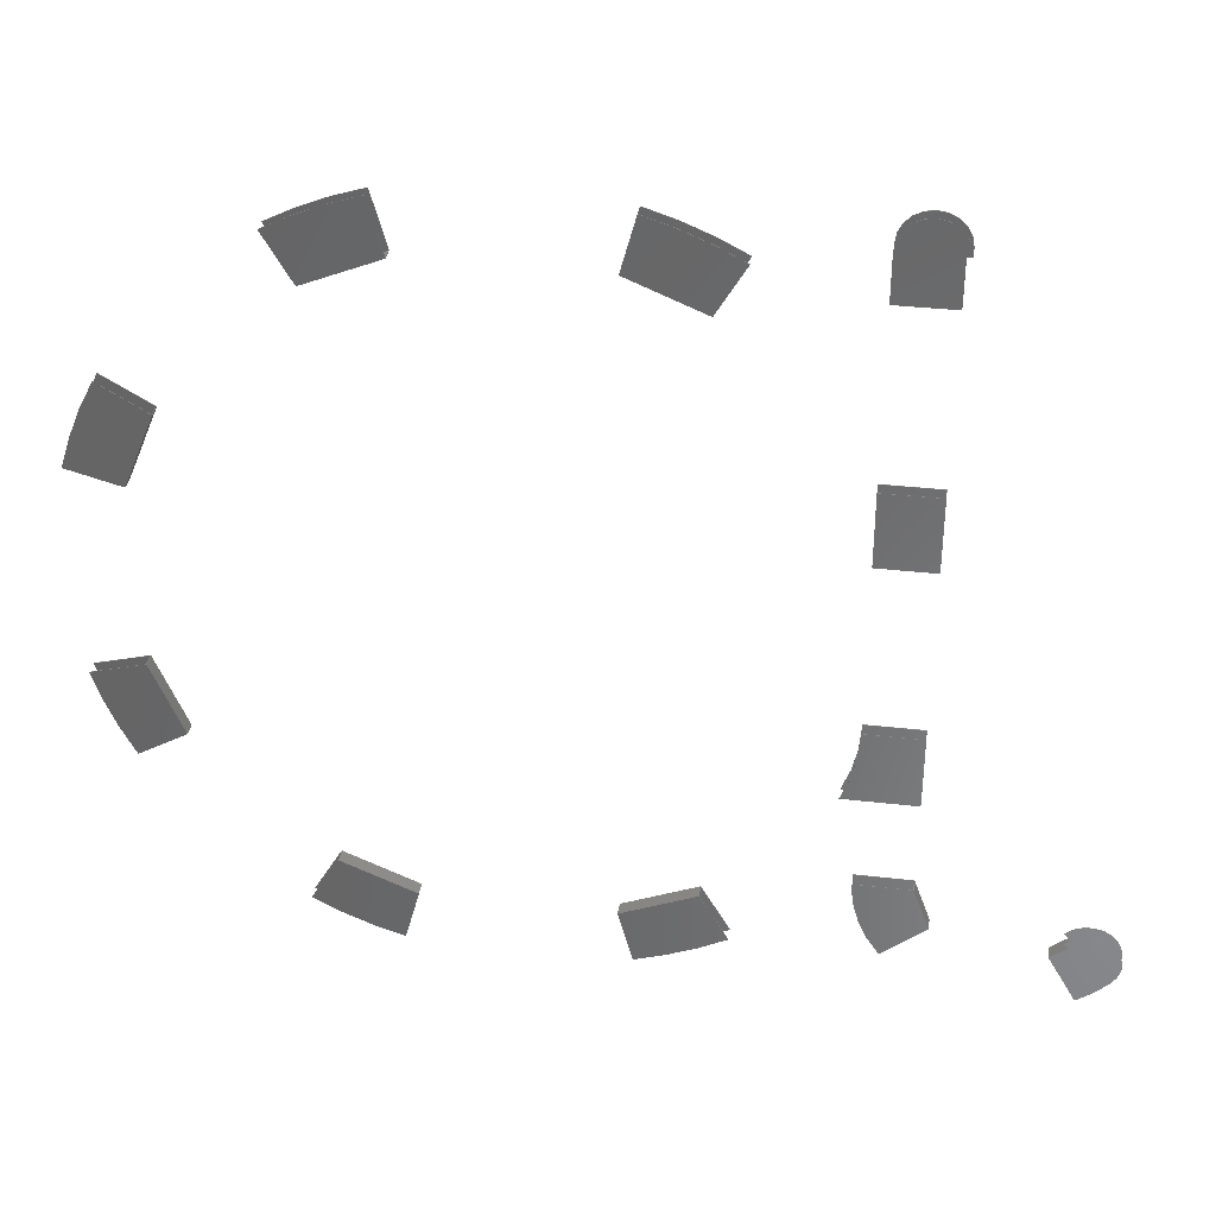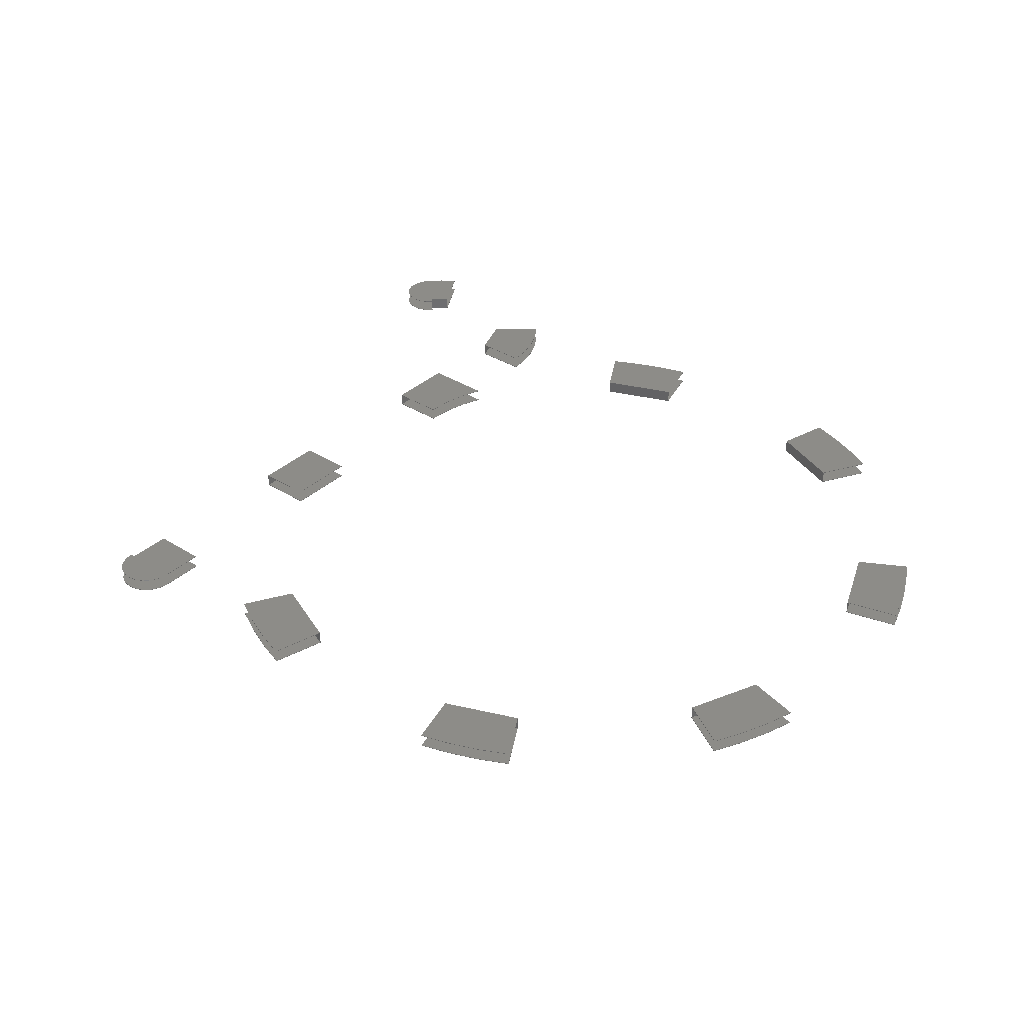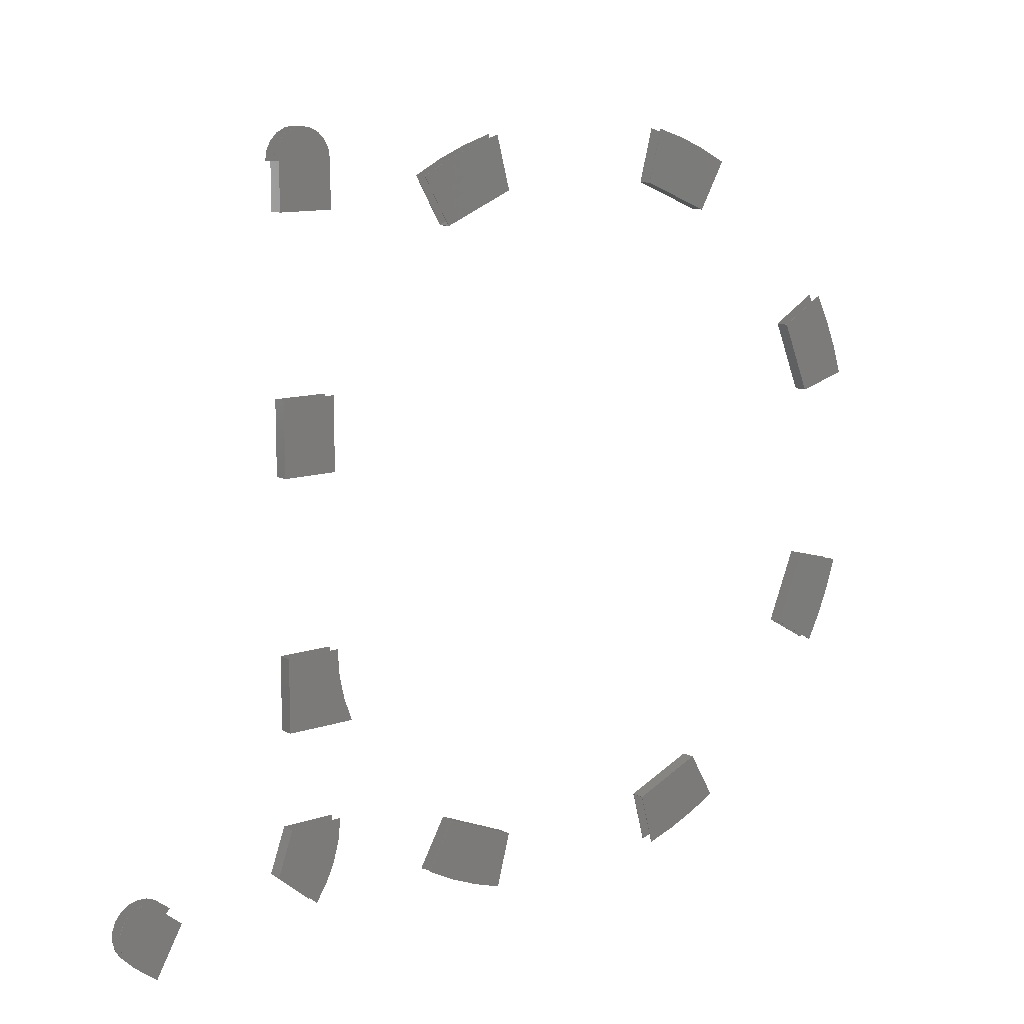
<metadata>
{"format":"stl","ext":"stl","renderer":"f3d","projection":"perspective","resolution":1024,"background":"white","views":[{"elev":35.1,"azim":8.7,"up":"+Y"},{"elev":35.4,"azim":-140.2,"up":"+Z"},{"elev":11.7,"azim":140.8,"up":"+Y"}]}
</metadata>
<code>
# stl→obj: 346 verts, 652 faces
v 333 -278.1 -0.1
v 333.1 -278.2 4.441e-16
v 332 -277.2 4.441e-16
v 332 -277.2 -0.1
v 335.5 -292.2 4.441e-16
v 339.2 -289.6 4.441e-16
v 342.4 -286.4 4.441e-16
v 343.6 -284.6 4.441e-16
v 344.2 -282.5 4.441e-16
v 344 -280.3 4.441e-16
v 329.2 -281.3 4.441e-16
v 337.9 -274.8 4.441e-16
v 335.7 -275 4.441e-16
v 340 -275.4 4.441e-16
v 333.6 -275.8 4.441e-16
v 341.8 -276.6 4.441e-16
v 343.2 -278.2 4.441e-16
v 333 -278.1 3.1
v 333.1 -278.2 3
v 335.5 -292.2 3.1
v 339.2 -289.6 3.1
v 342.4 -286.4 3.1
v 343.6 -284.6 3.1
v 344.2 -282.5 3.1
v 329.2 -281.3 3.1
v 337.9 -274.8 3.1
v 335.7 -275 3.1
v 340 -275.4 3.1
v 333.6 -275.8 3.1
v 341.8 -276.6 3.1
v 332 -277.2 3.1
v 343.2 -278.2 3.1
v 344 -280.3 3.1
v 329.2 -281.2 3.1
v 329.2 -281.2 -0.1
v 329.2 -281.2 2.5
v 335.5 -292.2 -0.1
v 329.2 -281.3 -0.1
v 344.2 -282.5 -0.1
v 343.6 -284.6 -0.1
v 342.4 -286.4 -0.1
v 339.2 -289.6 -0.1
v 341.8 -276.6 -0.1
v 333.6 -275.8 -0.1
v 340 -275.4 -0.1
v 335.7 -275 -0.1
v 337.9 -274.8 -0.1
v 343.2 -278.2 -0.1
v 344 -280.3 -0.1
v 329.2 -281.3 2.5
v 329.2 -281.3 3
v 335.5 -292.2 3
v 342.4 -286.4 3
v 339.2 -289.6 3
v 332 -277.2 3
v 333.6 -275.8 3
v 335.7 -275 3
v 337.9 -274.8 3
v 340 -275.4 3
v 341.8 -276.6 3
v 343.2 -278.2 3
v 344 -280.3 3
v 344.2 -282.5 3
v 343.6 -284.6 3
v 300.8 -266.8 -0.1
v 300.8 -266.8 3.1
v 304.4 -276.9 -0.1
v 304.4 -276.9 3.1
v 294.7 -285 3.1
v 294.7 -285 3
v 304.3 -276.9 3
v 304.3 -276.9 0
v 294.7 -285 -0.1
v 294.7 -285 0
v 288.1 -266.8 3.1
v 288.6 -271.7 3.1
v 289.9 -276.5 3.1
v 292 -280.9 3.1
v 292 -280.9 3
v 289.9 -276.5 3
v 288.6 -271.7 3
v 288.1 -266.8 3
v 300.7 -266.8 3
v 300.7 -266.8 4.441e-16
v 292 -280.9 -0.1
v 289.9 -276.5 -0.1
v 288.6 -271.7 -0.1
v 288.1 -266.8 -0.1
v 288.1 -266.8 0
v 288.6 -271.7 0
v 289.9 -276.5 0
v 292 -280.9 0
v 300.7 -122.4 0
v 300.7 -122.4 3
v 300.8 -122.4 -0.1
v 300.8 -122.4 3.1
v 288 -122.4 3
v 288 -122.4 3.1
v 288.4 -120.3 3
v 288.4 -120.3 3.1
v 289.4 -118.3 3
v 289.4 -118.3 3.1
v 290.9 -116.8 3
v 290.9 -116.8 3.1
v 292.9 -115.8 3
v 292.9 -115.8 3.1
v 295 -115.5 3
v 295 -115.5 3.1
v 297.2 -115.8 3
v 297.2 -115.8 3.1
v 299.1 -116.8 3
v 299.1 -116.8 3.1
v 300.7 -118.3 3
v 300.7 -118.3 3.1
v 301.7 -120.3 3
v 301.7 -120.3 3.1
v 302 -122.4 3
v 302 -122.4 3.1
v 300.7 -132.9 3
v 288 -132.9 3
v 288 -132.9 3.1
v 300.8 -132.9 3.1
v 300.7 -132.9 2.5
v 300.8 -132.9 2.5
v 300.8 -132.9 -0.1
v 300.7 -132.9 0
v 302 -122.4 0
v 301.7 -120.3 0
v 288 -132.9 0
v 288 -122.4 0
v 288.4 -120.3 0
v 289.4 -118.3 0
v 300.7 -118.3 0
v 290.9 -116.8 0
v 299.1 -116.8 0
v 292.9 -115.8 0
v 297.2 -115.8 0
v 295 -115.5 0
v 302 -122.4 -0.1
v 301.7 -120.3 -0.1
v 295 -115.5 -0.1
v 297.2 -115.8 -0.1
v 292.9 -115.8 -0.1
v 299.1 -116.8 -0.1
v 290.9 -116.8 -0.1
v 300.7 -118.3 -0.1
v 289.4 -118.3 -0.1
v 288.4 -120.3 -0.1
v 288 -122.4 -0.1
v 288 -132.9 -0.1
v 288 -188.9 0
v 300.7 -188.9 0
v 288 -172.3 0
v 300.7 -172.3 0
v 288 -172.3 3.1
v 300.8 -172.3 3.1
v 288 -172.3 3
v 300.7 -172.3 3
v 300.7 -172.3 2.5
v 300.8 -172.3 2.5
v 300.8 -172.3 -0.1
v 300.7 -188.9 2.5
v 300.7 -188.9 3
v 288 -188.9 3
v 288 -188.9 3.1
v 300.8 -188.9 3.1
v 300.8 -188.9 2.5
v 300.8 -188.9 -0.1
v 288 -188.9 -0.1
v 288 -172.3 -0.1
v 300.7 -244.9 0
v 300.7 -228.2 0
v 288 -228.2 0
v 288 -228.7 0
v 287.6 -234.3 0
v 286.5 -239.7 0
v 284.5 -244.9 0
v 288 -228.2 3.1
v 300.8 -228.2 3.1
v 288 -228.2 3
v 300.7 -228.2 3
v 300.7 -228.2 2.5
v 300.8 -228.2 2.5
v 300.8 -228.2 -0.1
v 300.7 -244.9 2.5
v 300.7 -244.9 3
v 284.5 -244.9 3
v 286.5 -239.7 3
v 287.6 -234.3 3
v 288 -228.7 3
v 288 -228.7 3.1
v 300.8 -244.9 3.1
v 287.6 -234.3 3.1
v 286.5 -239.7 3.1
v 284.5 -244.9 3.1
v 300.8 -244.9 2.5
v 300.8 -244.9 -0.1
v 284.5 -244.9 -0.1
v 286.5 -239.7 -0.1
v 287.6 -234.3 -0.1
v 288 -228.7 -0.1
v 288 -228.2 -0.1
v 257 -274.1 -0.1
v 240 -281.2 -0.1
v 257 -274.1 3.1
v 240 -281.2 3.1
v 257 -274.2 3
v 263.4 -285.2 3.1
v 263.4 -285.2 3
v 257 -274.2 0
v 263.4 -285.2 0
v 263.4 -285.2 -0.1
v 256.9 -288.5 3.1
v 250.2 -291.3 3.1
v 243.3 -293.5 3.1
v 256.9 -288.5 3
v 250.2 -291.3 3
v 243.3 -293.5 3
v 240 -281.3 3
v 240 -281.3 4.441e-16
v 256.9 -288.5 -0.1
v 250.2 -291.3 -0.1
v 243.3 -293.5 -0.1
v 243.3 -293.5 0
v 256.9 -288.5 0
v 250.2 -291.3 0
v 197.7 -281.2 -0.1
v 180.7 -274.2 -0.1
v 197.7 -281.2 3.1
v 180.7 -274.2 3.1
v 197.6 -281.3 3
v 194.4 -293.6 3.1
v 194.4 -293.6 3
v 197.6 -281.3 0
v 194.4 -293.6 0
v 194.4 -293.6 -0.1
v 174.3 -285.3 3.1
v 187.4 -291.4 3.1
v 180.7 -288.6 3.1
v 187.4 -291.4 3
v 180.7 -288.6 3
v 174.3 -285.3 3
v 180.6 -274.3 3
v 180.6 -274.3 4.441e-16
v 174.3 -285.3 -0.1
v 187.4 -291.4 -0.1
v 180.7 -288.6 -0.1
v 174.3 -285.3 0
v 187.4 -291.4 0
v 180.7 -288.6 0
v 150.7 -244.3 -0.1
v 143.7 -227.3 -0.1
v 150.7 -244.3 3.1
v 143.7 -227.3 3.1
v 150.6 -244.4 3
v 139.6 -250.7 3.1
v 139.6 -250.7 3
v 150.6 -244.4 0
v 139.6 -250.7 0
v 139.6 -250.7 -0.1
v 133.6 -237.5 3.1
v 136.3 -244.2 3.1
v 131.3 -230.6 3.1
v 136.3 -244.2 3
v 133.6 -237.5 3
v 131.3 -230.6 3
v 143.6 -227.3 3
v 143.6 -227.3 4.441e-16
v 136.3 -244.2 -0.1
v 133.6 -237.5 -0.1
v 131.3 -230.6 -0.1
v 131.3 -230.6 0
v 133.6 -237.5 0
v 136.3 -244.2 0
v 143.6 -185 -0.1
v 150.7 -168 -0.1
v 143.6 -185 3.1
v 150.7 -168 3.1
v 143.5 -185 3
v 131.3 -181.7 3.1
v 131.3 -181.7 3
v 143.5 -185 0
v 131.3 -181.7 0
v 131.3 -181.7 -0.1
v 139.6 -161.6 3.1
v 136.3 -168.1 3.1
v 133.5 -174.8 3.1
v 133.5 -174.8 3
v 136.3 -168.1 3
v 139.6 -161.6 3
v 150.6 -168 3
v 150.6 -168 4.441e-16
v 139.6 -161.6 -0.1
v 136.3 -168.1 -0.1
v 133.5 -174.8 -0.1
v 139.6 -161.6 0
v 136.3 -168.1 0
v 133.5 -174.8 0
v 180.6 -138.1 -0.1
v 197.5 -131 -0.1
v 180.6 -138.1 3.1
v 197.5 -131 3.1
v 180.5 -138 3
v 174.2 -127 3.1
v 174.2 -127 3
v 180.5 -138 0
v 174.2 -127 0
v 174.2 -127 -0.1
v 194.2 -118.7 3.1
v 187.3 -120.9 3.1
v 180.6 -123.7 3.1
v 180.6 -123.7 3
v 187.3 -120.9 3
v 194.2 -118.7 3
v 197.5 -130.9 3
v 197.5 -130.9 4.441e-16
v 194.2 -118.7 -0.1
v 187.3 -120.9 -0.1
v 180.6 -123.7 -0.1
v 194.2 -118.7 0
v 187.3 -120.9 0
v 180.6 -123.7 0
v 239.9 -131 -0.1
v 256.8 -138 -0.1
v 239.9 -131 3.1
v 256.8 -138 3.1
v 239.9 -130.9 3
v 243.2 -118.6 3.1
v 243.2 -118.6 3
v 239.9 -130.9 0
v 243.2 -118.6 0
v 243.2 -118.6 -0.1
v 263.2 -126.9 3.1
v 256.8 -123.6 3.1
v 250.1 -120.9 3.1
v 250.1 -120.9 3
v 256.8 -123.6 3
v 263.2 -126.9 3
v 256.9 -137.9 3
v 256.9 -137.9 4.441e-16
v 250.1 -120.9 -0.1
v 256.8 -123.6 -0.1
v 263.2 -126.9 -0.1
v 263.2 -126.9 0
v 256.8 -123.6 0
v 250.1 -120.9 0
f 1 2 1
f 3 4 2
f 2 4 1
f 5 6 7
f 5 7 8
f 5 8 9
f 5 9 10
f 5 10 11
f 12 13 14
f 14 13 15
f 14 15 16
f 16 15 3
f 16 3 17
f 17 3 2
f 17 2 10
f 10 2 11
f 18 19 18
f 18 19 1
f 1 19 2
f 20 21 22
f 20 22 23
f 20 23 24
f 20 24 25
f 26 27 28
f 28 27 29
f 28 29 30
f 30 29 31
f 30 31 32
f 32 31 18
f 32 18 33
f 33 18 34
f 33 34 24
f 24 34 25
f 35 36 1
f 34 18 36
f 36 18 1
f 18 18 1
f 1 18 1
f 37 38 39
f 37 39 40
f 37 40 41
f 37 41 42
f 43 44 45
f 45 44 46
f 45 46 47
f 44 43 4
f 4 43 48
f 4 48 1
f 1 48 49
f 1 49 35
f 35 49 39
f 35 39 38
f 4 3 44
f 44 3 15
f 44 15 46
f 46 15 13
f 46 13 47
f 47 13 12
f 47 12 45
f 45 12 14
f 45 14 43
f 43 14 16
f 43 16 48
f 48 16 17
f 48 17 49
f 49 17 10
f 49 10 39
f 39 10 9
f 39 9 40
f 40 9 8
f 40 8 41
f 41 8 7
f 41 7 42
f 42 7 6
f 42 6 37
f 37 6 5
f 11 38 5
f 5 38 37
f 38 11 35
f 35 11 50
f 35 50 36
f 19 51 2
f 2 51 50
f 2 50 11
f 25 34 51
f 51 34 36
f 51 36 50
f 25 51 20
f 20 51 52
f 53 22 54
f 54 22 21
f 54 21 52
f 52 21 20
f 55 31 56
f 56 31 29
f 56 29 57
f 57 29 27
f 57 27 58
f 58 27 26
f 58 26 59
f 59 26 28
f 59 28 60
f 60 28 30
f 60 30 61
f 61 30 32
f 61 32 62
f 62 32 33
f 62 33 63
f 63 33 24
f 63 24 64
f 64 24 23
f 64 23 53
f 53 23 22
f 31 55 18
f 18 55 19
f 52 51 62
f 52 62 63
f 52 63 64
f 52 64 53
f 52 53 54
f 60 56 59
f 59 56 57
f 59 57 58
f 56 60 55
f 55 60 61
f 55 61 19
f 19 61 62
f 19 62 51
f 65 66 67
f 67 66 68
f 69 70 68
f 68 70 71
f 68 71 67
f 67 71 72
f 67 72 73
f 73 72 74
f 75 76 66
f 66 76 77
f 66 77 68
f 68 77 78
f 68 78 69
f 70 69 79
f 79 69 78
f 79 78 80
f 80 78 77
f 80 77 81
f 81 77 76
f 81 76 82
f 82 76 75
f 70 79 71
f 71 79 80
f 71 80 83
f 83 80 81
f 83 81 82
f 84 72 83
f 83 72 71
f 73 85 67
f 67 85 86
f 67 86 65
f 65 86 87
f 65 87 88
f 88 89 65
f 65 89 84
f 65 84 66
f 66 84 83
f 66 83 75
f 75 83 82
f 89 90 84
f 84 90 91
f 84 91 72
f 72 91 92
f 72 92 74
f 73 74 85
f 85 74 92
f 85 92 86
f 86 92 91
f 86 91 87
f 87 91 90
f 87 90 88
f 88 90 89
f 93 94 95
f 95 94 96
f 97 98 99
f 99 98 100
f 99 100 101
f 101 100 102
f 101 102 103
f 103 102 104
f 103 104 105
f 105 104 106
f 105 106 107
f 107 106 108
f 107 108 109
f 109 108 110
f 109 110 111
f 111 110 112
f 111 112 113
f 113 112 114
f 113 114 115
f 115 114 116
f 115 116 117
f 117 116 118
f 94 115 117
f 107 109 105
f 105 109 111
f 105 111 103
f 103 111 113
f 103 113 101
f 101 113 115
f 101 115 99
f 99 115 94
f 99 94 97
f 97 94 119
f 97 119 120
f 94 117 96
f 96 117 118
f 118 116 96
f 121 122 98
f 98 122 96
f 98 96 100
f 100 96 116
f 100 116 102
f 102 116 114
f 102 114 104
f 104 114 112
f 104 112 106
f 106 112 110
f 106 110 108
f 120 121 97
f 97 121 98
f 120 119 121
f 121 119 122
f 123 124 119
f 119 124 122
f 122 124 96
f 96 124 125
f 96 125 95
f 126 125 123
f 123 125 124
f 93 126 94
f 94 126 123
f 94 123 119
f 127 128 93
f 129 126 130
f 130 126 93
f 130 93 131
f 131 93 128
f 131 128 132
f 132 128 133
f 132 133 134
f 134 133 135
f 134 135 136
f 136 135 137
f 136 137 138
f 95 139 93
f 93 139 127
f 95 140 139
f 141 142 143
f 143 142 144
f 143 144 145
f 145 144 146
f 145 146 147
f 147 146 140
f 147 140 148
f 148 140 95
f 148 95 149
f 149 95 125
f 149 125 150
f 149 130 148
f 148 130 131
f 148 131 147
f 147 131 132
f 147 132 145
f 145 132 134
f 145 134 143
f 143 134 136
f 143 136 141
f 141 136 138
f 141 138 142
f 142 138 137
f 142 137 144
f 144 137 135
f 144 135 146
f 146 135 133
f 146 133 140
f 140 133 128
f 140 128 139
f 139 128 127
f 150 129 149
f 149 129 130
f 150 125 129
f 129 125 126
f 151 152 153
f 153 152 154
f 155 156 157
f 157 156 158
f 159 158 160
f 160 158 156
f 154 159 161
f 161 159 160
f 152 159 154
f 159 152 158
f 158 152 162
f 158 162 163
f 164 157 163
f 163 157 158
f 164 165 157
f 157 165 155
f 165 166 155
f 155 166 156
f 164 163 165
f 165 163 166
f 162 167 163
f 163 167 166
f 152 168 162
f 162 168 167
f 161 160 168
f 166 167 156
f 156 167 168
f 156 168 160
f 169 170 168
f 168 170 161
f 153 154 170
f 170 154 161
f 169 151 170
f 170 151 153
f 169 168 151
f 151 168 152
f 171 172 173
f 171 173 174
f 171 174 175
f 171 175 176
f 171 176 177
f 178 179 180
f 180 179 181
f 182 181 183
f 183 181 179
f 172 182 184
f 184 182 183
f 171 182 172
f 182 171 181
f 181 171 185
f 181 185 186
f 186 187 188
f 186 188 189
f 186 189 190
f 186 190 180
f 186 180 181
f 190 191 180
f 180 191 178
f 192 179 178
f 192 178 191
f 192 191 193
f 192 193 194
f 192 194 195
f 189 191 190
f 191 189 193
f 193 189 188
f 193 188 194
f 194 188 187
f 194 187 195
f 195 187 192
f 192 187 186
f 185 196 186
f 186 196 192
f 171 197 185
f 185 197 196
f 184 183 197
f 192 196 179
f 179 196 197
f 179 197 183
f 197 198 199
f 197 199 200
f 197 200 201
f 197 201 202
f 197 202 184
f 173 172 202
f 202 172 184
f 201 174 202
f 202 174 173
f 200 174 201
f 174 200 175
f 175 200 199
f 175 199 176
f 176 199 198
f 176 198 177
f 177 198 171
f 171 198 197
f 203 204 205
f 205 204 206
f 207 208 209
f 208 207 205
f 205 207 210
f 205 210 203
f 203 210 211
f 203 211 212
f 208 205 213
f 213 205 206
f 213 206 214
f 214 206 215
f 209 208 216
f 216 208 213
f 216 213 217
f 217 213 214
f 217 214 218
f 218 214 215
f 209 216 207
f 207 216 219
f 216 217 219
f 219 217 218
f 210 207 220
f 220 207 219
f 212 221 203
f 203 221 204
f 221 222 204
f 204 222 223
f 223 224 204
f 204 224 220
f 204 220 206
f 206 220 219
f 206 219 215
f 215 219 218
f 211 210 225
f 225 210 220
f 225 220 226
f 226 220 224
f 212 211 221
f 221 211 225
f 221 225 222
f 222 225 226
f 222 226 223
f 223 226 224
f 227 228 229
f 229 228 230
f 231 232 233
f 232 231 229
f 229 231 234
f 229 234 227
f 227 234 235
f 227 235 236
f 229 230 232
f 232 230 237
f 232 237 238
f 238 237 239
f 233 232 240
f 240 232 238
f 240 238 241
f 241 238 239
f 241 239 242
f 242 239 237
f 231 233 243
f 243 233 242
f 233 240 242
f 242 240 241
f 234 231 244
f 244 231 243
f 227 236 228
f 228 236 245
f 236 246 245
f 245 246 247
f 245 248 228
f 228 248 244
f 228 244 230
f 230 244 243
f 230 243 237
f 237 243 242
f 234 244 235
f 235 244 248
f 235 248 249
f 249 248 250
f 236 235 246
f 246 235 249
f 246 249 247
f 247 249 250
f 247 250 245
f 245 250 248
f 251 252 253
f 253 252 254
f 255 256 257
f 256 255 253
f 253 255 258
f 253 258 251
f 251 258 259
f 251 259 260
f 256 261 262
f 261 256 263
f 263 256 253
f 263 253 254
f 257 256 264
f 264 256 262
f 264 262 265
f 265 262 261
f 265 261 266
f 266 261 263
f 264 265 257
f 267 255 266
f 266 255 257
f 266 257 265
f 258 255 268
f 268 255 267
f 269 270 260
f 252 251 271
f 271 251 260
f 271 260 270
f 271 272 252
f 252 272 268
f 252 268 254
f 254 268 267
f 254 267 263
f 263 267 266
f 259 273 274
f 273 259 272
f 272 259 258
f 272 258 268
f 260 259 269
f 269 259 274
f 269 274 270
f 270 274 273
f 270 273 271
f 271 273 272
f 275 276 277
f 277 276 278
f 279 280 281
f 280 279 277
f 277 279 282
f 277 282 275
f 275 282 283
f 275 283 284
f 278 285 277
f 277 285 286
f 277 286 280
f 280 286 287
f 281 280 288
f 288 280 287
f 288 287 289
f 289 287 286
f 289 286 290
f 290 286 285
f 291 279 290
f 290 279 289
f 279 281 289
f 289 281 288
f 282 279 292
f 292 279 291
f 276 275 293
f 293 275 294
f 275 284 294
f 294 284 295
f 293 296 276
f 276 296 292
f 276 292 278
f 278 292 291
f 278 291 285
f 285 291 290
f 292 296 282
f 282 296 297
f 282 297 283
f 283 297 298
f 284 283 295
f 295 283 298
f 295 298 294
f 294 298 297
f 294 297 293
f 293 297 296
f 299 300 301
f 301 300 302
f 303 304 305
f 304 303 301
f 301 303 306
f 301 306 299
f 299 306 307
f 299 307 308
f 309 310 302
f 302 310 311
f 302 311 301
f 301 311 304
f 305 304 312
f 312 304 311
f 312 311 313
f 313 311 310
f 313 310 314
f 314 310 309
f 314 315 313
f 313 315 312
f 315 303 312
f 312 303 305
f 306 303 316
f 316 303 315
f 317 300 318
f 318 300 319
f 300 299 319
f 319 299 308
f 317 320 300
f 300 320 316
f 300 316 302
f 302 316 315
f 302 315 309
f 309 315 314
f 320 321 316
f 316 321 322
f 316 322 306
f 306 322 307
f 308 307 319
f 319 307 322
f 319 322 318
f 318 322 321
f 318 321 317
f 317 321 320
f 323 324 325
f 325 324 326
f 327 328 329
f 328 327 325
f 325 327 330
f 325 330 323
f 323 330 331
f 323 331 332
f 326 333 334
f 326 334 335
f 326 335 328
f 326 328 325
f 329 328 336
f 336 328 335
f 336 335 337
f 337 335 334
f 337 334 338
f 338 334 333
f 339 327 329
f 339 329 336
f 339 336 337
f 339 337 338
f 330 327 340
f 340 327 339
f 324 323 332
f 324 332 341
f 324 341 342
f 324 342 343
f 343 344 324
f 324 344 340
f 324 340 326
f 326 340 339
f 326 339 333
f 333 339 338
f 340 344 345
f 340 345 346
f 340 346 331
f 340 331 330
f 332 331 341
f 341 331 346
f 341 346 342
f 342 346 345
f 342 345 343
f 343 345 344

</code>
